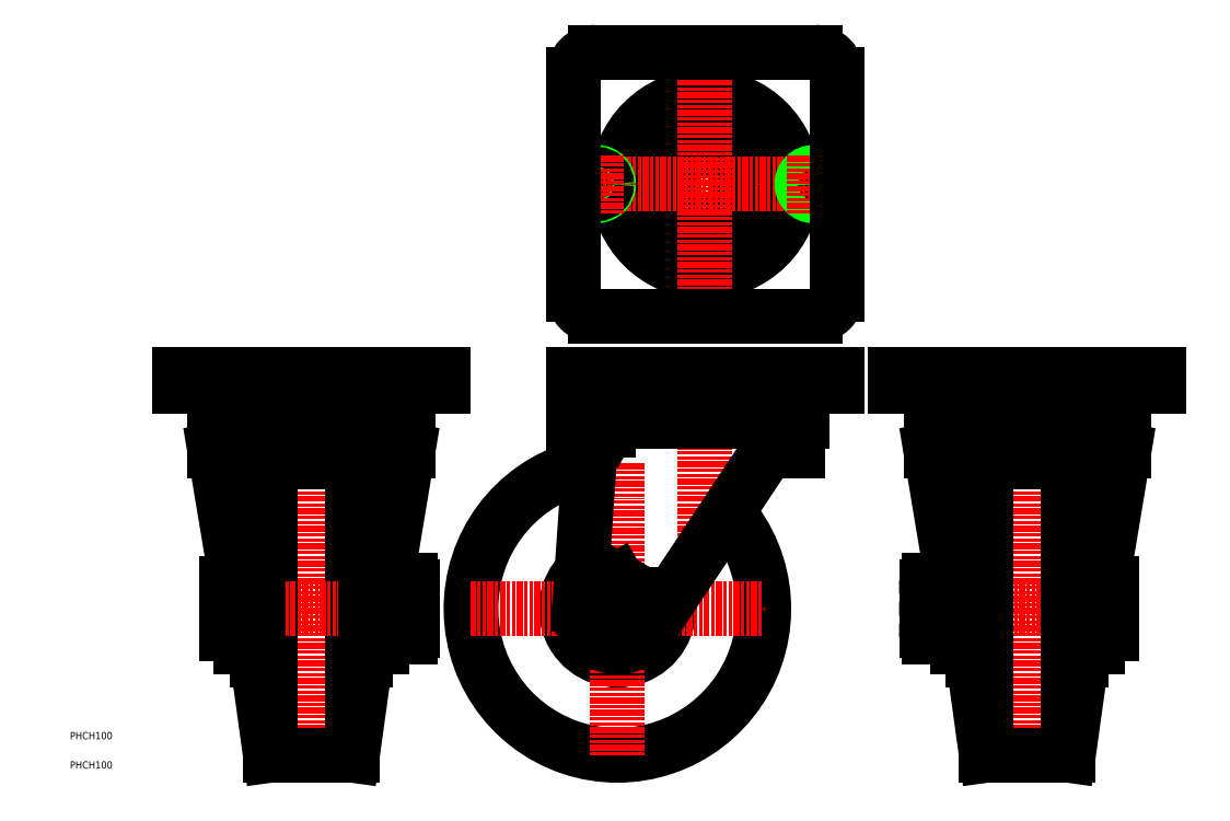
<metadata>
{"format":"dxf","ext":"dxf","renderer":"ezdxf+matplotlib","layout":"modelspace","background":"white","min_lineweight":24,"dpi":150}
</metadata>
<code>
0
SECTION
2
ENTITIES
0
ARC
8
0
10
226.9
20
84.54
30
0
40
50
50
101.1
51
41.32
0
ARC
8
0
10
226.9
20
84.54
30
0
40
17.5
50
134
51
8.415
0
LINE
8
CENTER
10
176.9
20
84.54
30
0
11
276.9
21
84.54
31
0
0
LINE
8
CENTER
10
122.4
20
164.5
30
0
11
122.4
21
34.54
31
0
0
TEXT
8
0
10
40
20
40
30
0
40
2.5
1
PHCH100
0
TEXT
8
0
10
40
20
30
30
0
40
2.5
1
PHCH100
0
LINE
8
0
10
136.4
20
134.5
30
0
11
136.4
21
34.54
31
0
0
LINE
8
0
10
108.4
20
134.5
30
0
11
108.4
21
34.54
31
0
0
LINE
8
CENTER
10
156.9
20
84.54
30
0
11
93.45
21
84.54
31
0
0
LINE
8
0
10
156.9
20
91.9
30
0
11
156.9
21
77.18
31
0
0
LINE
8
0
10
156.1
20
89.45
30
0
11
148.9
21
89.45
31
0
0
LINE
8
0
10
156.1
20
79.63
30
0
11
148.9
21
79.63
31
0
0
LINE
8
0
10
146.4
20
84.54
30
0
11
148.9
21
87.04
31
0
0
LINE
8
0
10
146.4
20
82.04
30
0
11
148.9
21
84.54
31
0
0
LINE
8
CENTER
10
366.9
20
164.5
30
0
11
366.9
21
34.54
31
0
0
LINE
8
CENTER
10
256.9
20
164.5
30
0
11
256.9
21
106.2
31
0
0
LINE
8
0
10
342.9
20
84.54
30
0
11
340.4
21
87.04
31
0
0
LINE
8
0
10
342.9
20
82.04
30
0
11
340.4
21
84.54
31
0
0
LINE
8
CENTER
10
332.4
20
84.54
30
0
11
395.9
21
84.54
31
0
0
LINE
8
CENTER
10
226.9
20
34.54
30
0
11
226.9
21
134.5
31
0
0
CIRCLE
8
0
10
226.9
20
84.54
30
0
40
8.5
0
CIRCLE
8
0
10
226.9
20
84.54
30
0
40
5
0
CIRCLE
8
0
10
226.9
20
84.54
30
0
40
4.188
0
LINE
8
0
10
332.4
20
91.9
30
0
11
332.4
21
77.18
31
0
0
LINE
8
0
10
333.3
20
79.63
30
0
11
340.4
21
79.63
31
0
0
LINE
8
0
10
333.3
20
89.45
30
0
11
340.4
21
89.45
31
0
0
LINE
8
0
10
380.9
20
134.5
30
0
11
380.9
21
34.54
31
0
0
LINE
8
0
10
352.9
20
134.5
30
0
11
352.9
21
34.54
31
0
0
LINE
8
0
10
387.9
20
84.79
30
0
11
387.9
21
138.5
31
0
0
LINE
8
0
10
345.9
20
84.79
30
0
11
345.9
21
138.5
31
0
0
CIRCLE
8
0
10
256.9
20
229.5
30
0
40
12
0
CIRCLE
8
0
10
256.9
20
229.5
30
0
40
15
0
CIRCLE
8
0
10
256.9
20
229.5
30
0
40
30
0
LINE
8
CENTER
10
256.9
20
274.5
30
0
11
256.9
21
184.5
31
0
0
LINE
8
CENTER
10
211.9
20
229.5
30
0
11
301.9
21
229.5
31
0
0
CIRCLE
8
0
10
219.9
20
229.5
30
0
40
4
0
CIRCLE
8
0
10
219.9
20
229.5
30
0
40
3.324
0
LINE
8
CENTER
10
219.9
20
219.5
30
0
11
219.9
21
239.5
31
0
0
CIRCLE
8
0
10
293.9
20
229.5
30
0
40
3.324
0
CIRCLE
8
0
10
293.9
20
229.5
30
0
40
4
0
LINE
8
CENTER
10
293.9
20
219.5
30
0
11
293.9
21
239.5
31
0
0
LINE
8
0
10
98.45
20
84.54
30
0
11
89.45
21
138.5
31
0
0
LINE
8
0
10
89.45
20
138.5
30
0
11
89.45
21
148.5
31
0
0
LINE
8
0
10
155.4
20
148.5
30
0
11
155.4
21
138.5
31
0
0
LINE
8
0
10
155.4
20
138.5
30
0
11
146.4
21
84.54
31
0
0
LINE
8
0
10
108.4
20
134.5
30
0
11
136.4
21
134.5
31
0
0
LINE
8
0
10
136.4
20
134.5
30
0
11
140.9
21
102
31
0
0
LINE
8
0
10
140.9
20
102
30
0
11
140.9
21
67.04
31
0
0
LINE
8
0
10
140.9
20
67.04
30
0
11
136.4
21
34.54
31
0
0
LINE
8
0
10
136.4
20
34.54
30
0
11
108.4
21
34.54
31
0
0
LINE
8
0
10
108.4
20
34.54
30
0
11
103.9
21
67.04
31
0
0
LINE
8
0
10
103.9
20
67.04
30
0
11
103.9
21
102
31
0
0
LINE
8
0
10
103.9
20
102
30
0
11
108.4
21
134.5
31
0
0
LINE
8
0
10
101.4
20
71.54
30
0
11
98.45
21
71.54
31
0
0
LINE
8
0
10
98.45
20
71.54
30
0
11
98.45
21
145.5
31
0
0
LINE
8
0
10
98.45
20
145.5
30
0
11
146.4
21
145.5
31
0
0
LINE
8
0
10
146.4
20
145.5
30
0
11
146.4
21
71.54
31
0
0
LINE
8
0
10
146.4
20
71.54
30
0
11
143.4
21
71.54
31
0
0
LINE
8
0
10
143.4
20
71.54
30
0
11
143.4
21
142.5
31
0
0
LINE
8
0
10
143.4
20
142.5
30
0
11
101.4
21
142.5
31
0
0
LINE
8
0
10
101.4
20
142.5
30
0
11
101.4
21
71.54
31
0
0
LINE
8
0
10
101.4
20
76.04
30
0
11
103.9
21
76.04
31
0
0
LINE
8
0
10
103.9
20
76.04
30
0
11
103.9
21
93.04
31
0
0
LINE
8
0
10
103.9
20
93.04
30
0
11
101.4
21
93.04
31
0
0
LINE
8
0
10
101.4
20
93.04
30
0
11
101.4
21
76.04
31
0
0
LINE
8
0
10
98.45
20
84.54
30
0
11
98.45
21
76.04
31
0
0
LINE
8
0
10
98.45
20
76.04
30
0
11
93.45
21
76.04
31
0
0
LINE
8
0
10
93.45
20
76.04
30
0
11
93.45
21
93.04
31
0
0
LINE
8
0
10
93.45
20
93.04
30
0
11
97.03
21
93.04
31
0
0
LINE
8
0
10
143.4
20
76.04
30
0
11
140.9
21
76.04
31
0
0
LINE
8
0
10
140.9
20
76.04
30
0
11
140.9
21
93.04
31
0
0
LINE
8
0
10
140.9
20
93.04
30
0
11
143.4
21
93.04
31
0
0
LINE
8
0
10
143.4
20
93.04
30
0
11
143.4
21
76.04
31
0
0
LINE
8
0
10
148
20
93.74
30
0
11
148.9
21
93.74
31
0
0
LINE
8
0
10
148.9
20
93.74
30
0
11
148.9
21
75.34
31
0
0
LINE
8
0
10
148.9
20
75.34
30
0
11
146.4
21
75.34
31
0
0
LINE
8
0
10
146.4
20
75.34
30
0
11
146.4
21
84.54
31
0
0
ARC
8
0
10
152.9
20
91.9
30
0
40
4.06
50
322.8
51
37.19
0
ARC
8
0
10
141.9
20
84.54
30
0
40
15
50
340.9
51
19.1
0
ARC
8
0
10
152.9
20
77.18
30
0
40
4.06
50
322.8
51
37.19
0
LINE
8
0
10
156.1
20
74.73
30
0
11
148.9
21
74.73
31
0
0
LINE
8
0
10
148.9
20
74.73
30
0
11
148.9
21
94.36
31
0
0
LINE
8
0
10
148.9
20
94.36
30
0
11
156.1
21
94.36
31
0
0
LINE
8
0
10
77.45
20
160.5
30
0
11
167.4
21
160.5
31
0
0
LINE
8
0
10
167.4
20
160.5
30
0
11
167.4
21
164.5
31
0
0
LINE
8
0
10
167.4
20
164.5
30
0
11
77.45
21
164.5
31
0
0
LINE
8
0
10
77.45
20
164.5
30
0
11
77.45
21
160.5
31
0
0
LINE
8
0
10
92.45
20
159.5
30
0
11
152.4
21
159.5
31
0
0
ARC
8
0
10
152.4
20
156.5
30
0
40
3
50
360
51
90
0
LINE
8
0
10
155.4
20
156.5
30
0
11
155.4
21
148.5
31
0
0
LINE
8
0
10
155.4
20
148.5
30
0
11
89.45
21
148.5
31
0
0
LINE
8
0
10
89.45
20
148.5
30
0
11
89.45
21
156.5
31
0
0
ARC
8
0
10
92.45
20
156.5
30
0
40
3
50
90
51
180
0
LINE
8
0
10
89.45
20
160.5
30
0
11
89.45
21
160.5
31
0
0
ARC
8
0
10
90.45
20
160.5
30
0
40
1
50
180
51
270
0
LINE
8
0
10
90.45
20
159.5
30
0
11
154.4
21
159.5
31
0
0
ARC
8
0
10
154.4
20
160.5
30
0
40
1
50
270
51
4.28e-05
0
LINE
8
0
10
155.4
20
160.5
30
0
11
155.4
21
160.5
31
0
0
LINE
8
0
10
288.4
20
148.5
30
0
11
288.4
21
138.5
31
0
0
LINE
8
0
10
288.4
20
138.5
30
0
11
278.4
21
138.5
31
0
0
LINE
8
0
10
278.4
20
138.5
30
0
11
237.8
21
77.35
31
0
0
ARC
8
0
10
226.9
20
84.54
30
0
40
13
50
176.1
51
326.4
0
LINE
8
0
10
214
20
85.44
30
0
11
217.9
21
142.5
31
0
0
LINE
8
0
10
217.9
20
142.5
30
0
11
211.9
21
142.5
31
0
0
LINE
8
0
10
211.9
20
142.5
30
0
11
211.9
21
145.5
31
0
0
LINE
8
0
10
211.9
20
145.5
30
0
11
223.7
21
145.5
31
0
0
LINE
8
0
10
223.7
20
145.5
30
0
11
225.4
21
148.5
31
0
0
LINE
8
0
10
399.9
20
148.5
30
0
11
399.9
21
138.5
31
0
0
LINE
8
0
10
399.9
20
138.5
30
0
11
390.9
21
84.54
31
0
0
LINE
8
0
10
390.9
20
84.54
30
0
11
390.9
21
71.54
31
0
0
LINE
8
0
10
390.9
20
71.54
30
0
11
387.9
21
71.54
31
0
0
LINE
8
0
10
387.9
20
71.54
30
0
11
387.9
21
84.79
31
0
0
LINE
8
0
10
387.9
20
84.79
30
0
11
396.9
21
138.5
31
0
0
LINE
8
0
10
396.9
20
138.5
30
0
11
337
21
138.5
31
0
0
LINE
8
0
10
337
20
138.5
30
0
11
345.9
21
84.79
31
0
0
LINE
8
0
10
345.9
20
84.79
30
0
11
345.9
21
71.54
31
0
0
LINE
8
0
10
345.9
20
71.54
30
0
11
342.9
21
71.54
31
0
0
LINE
8
0
10
342.9
20
71.54
30
0
11
342.9
21
84.54
31
0
0
LINE
8
0
10
342.9
20
84.54
30
0
11
333.9
21
138.5
31
0
0
LINE
8
0
10
333.9
20
138.5
30
0
11
333.9
21
148.5
31
0
0
LINE
8
0
10
341.4
20
93.74
30
0
11
340.4
21
93.74
31
0
0
LINE
8
0
10
340.4
20
93.74
30
0
11
340.4
21
75.34
31
0
0
LINE
8
0
10
340.4
20
75.34
30
0
11
342.9
21
75.34
31
0
0
LINE
8
0
10
342.9
20
75.34
30
0
11
342.9
21
84.54
31
0
0
LINE
8
0
10
235.4
20
89.45
30
0
11
226.9
21
94.36
31
0
0
LINE
8
0
10
226.9
20
94.36
30
0
11
218.4
21
89.45
31
0
0
LINE
8
0
10
218.4
20
89.45
30
0
11
218.4
21
79.63
31
0
0
LINE
8
0
10
218.4
20
79.63
30
0
11
226.9
21
74.73
31
0
0
LINE
8
0
10
226.9
20
74.73
30
0
11
235.4
21
79.63
31
0
0
LINE
8
0
10
235.4
20
79.63
30
0
11
235.4
21
89.45
31
0
0
ARC
8
0
10
336.5
20
91.9
30
0
40
4.06
50
142.8
51
217.2
0
ARC
8
0
10
347.4
20
84.54
30
0
40
15
50
160.9
51
199.1
0
ARC
8
0
10
336.5
20
77.18
30
0
40
4.06
50
142.8
51
217.2
0
LINE
8
0
10
333.3
20
74.73
30
0
11
340.4
21
74.73
31
0
0
LINE
8
0
10
340.4
20
74.73
30
0
11
340.4
21
94.36
31
0
0
LINE
8
0
10
340.4
20
94.36
30
0
11
333.3
21
94.36
31
0
0
LINE
8
0
10
352.9
20
134.5
30
0
11
380.9
21
134.5
31
0
0
LINE
8
0
10
380.9
20
134.5
30
0
11
385.4
21
102
31
0
0
LINE
8
0
10
385.4
20
102
30
0
11
385.4
21
67.04
31
0
0
LINE
8
0
10
385.4
20
67.04
30
0
11
380.9
21
34.54
31
0
0
LINE
8
0
10
380.9
20
34.54
30
0
11
352.9
21
34.54
31
0
0
LINE
8
0
10
352.9
20
34.54
30
0
11
348.4
21
67.04
31
0
0
LINE
8
0
10
348.4
20
67.04
30
0
11
348.4
21
102
31
0
0
LINE
8
0
10
348.4
20
102
30
0
11
352.9
21
134.5
31
0
0
LINE
8
0
10
345.9
20
76.04
30
0
11
348.4
21
76.04
31
0
0
LINE
8
0
10
348.4
20
76.04
30
0
11
348.4
21
93.04
31
0
0
LINE
8
0
10
348.4
20
93.04
30
0
11
345.9
21
93.04
31
0
0
LINE
8
0
10
345.9
20
93.04
30
0
11
345.9
21
76.04
31
0
0
LINE
8
0
10
390.9
20
84.54
30
0
11
390.9
21
76.04
31
0
0
LINE
8
0
10
390.9
20
76.04
30
0
11
395.9
21
76.04
31
0
0
LINE
8
0
10
395.9
20
76.04
30
0
11
395.9
21
93.04
31
0
0
LINE
8
0
10
395.9
20
93.04
30
0
11
392.4
21
93.04
31
0
0
LINE
8
0
10
387.9
20
76.04
30
0
11
385.4
21
76.04
31
0
0
LINE
8
0
10
385.4
20
76.04
30
0
11
385.4
21
93.04
31
0
0
LINE
8
0
10
385.4
20
93.04
30
0
11
387.9
21
93.04
31
0
0
LINE
8
0
10
387.9
20
93.04
30
0
11
387.9
21
76.04
31
0
0
LINE
8
0
10
336.9
20
159.5
30
0
11
396.9
21
159.5
31
0
0
ARC
8
0
10
396.9
20
156.5
30
0
40
3
50
360
51
90
0
LINE
8
0
10
399.9
20
156.5
30
0
11
399.9
21
148.5
31
0
0
LINE
8
0
10
399.9
20
148.5
30
0
11
333.9
21
148.5
31
0
0
LINE
8
0
10
333.9
20
148.5
30
0
11
333.9
21
156.5
31
0
0
ARC
8
0
10
336.9
20
156.5
30
0
40
3
50
90
51
180
0
LINE
8
0
10
333.9
20
160.5
30
0
11
333.9
21
160.5
31
0
0
ARC
8
0
10
334.9
20
160.5
30
0
40
1
50
180
51
270
0
LINE
8
0
10
334.9
20
159.5
30
0
11
398.9
21
159.5
31
0
0
ARC
8
0
10
398.9
20
160.5
30
0
40
1
50
270
51
4.28e-05
0
LINE
8
0
10
399.9
20
160.5
30
0
11
399.9
21
160.5
31
0
0
LINE
8
0
10
321.9
20
160.5
30
0
11
411.9
21
160.5
31
0
0
LINE
8
0
10
411.9
20
160.5
30
0
11
411.9
21
164.5
31
0
0
LINE
8
0
10
411.9
20
164.5
30
0
11
321.9
21
164.5
31
0
0
LINE
8
0
10
321.9
20
164.5
30
0
11
321.9
21
160.5
31
0
0
LINE
8
0
10
219.4
20
184.5
30
0
11
294.4
21
184.5
31
0
0
ARC
8
0
10
294.4
20
192
30
0
40
7.5
50
270
51
4.28e-05
0
LINE
8
0
10
301.9
20
192
30
0
11
301.9
21
267
31
0
0
ARC
8
0
10
294.4
20
267
30
0
40
7.5
50
360
51
90
0
LINE
8
0
10
294.4
20
274.5
30
0
11
219.4
21
274.5
31
0
0
ARC
8
0
10
219.4
20
267
30
0
40
7.5
50
90
51
180
0
LINE
8
0
10
211.9
20
267
30
0
11
211.9
21
192
31
0
0
ARC
8
0
10
219.4
20
192
30
0
40
7.5
50
180
51
270
0
LINE
8
0
10
226.9
20
159.5
30
0
11
286.9
21
159.5
31
0
0
ARC
8
0
10
286.9
20
156.5
30
0
40
3
50
360
51
90
0
LINE
8
0
10
289.9
20
156.5
30
0
11
289.9
21
148.5
31
0
0
LINE
8
0
10
289.9
20
148.5
30
0
11
223.9
21
148.5
31
0
0
LINE
8
0
10
223.9
20
148.5
30
0
11
223.9
21
156.5
31
0
0
ARC
8
0
10
226.9
20
156.5
30
0
40
3
50
90
51
180
0
LINE
8
0
10
211.9
20
160.5
30
0
11
301.9
21
160.5
31
0
0
LINE
8
0
10
301.9
20
160.5
30
0
11
301.9
21
164.5
31
0
0
LINE
8
0
10
301.9
20
164.5
30
0
11
211.9
21
164.5
31
0
0
LINE
8
0
10
211.9
20
164.5
30
0
11
211.9
21
160.5
31
0
0
LINE
8
0
10
223.9
20
160.5
30
0
11
223.9
21
160.5
31
0
0
ARC
8
0
10
224.9
20
160.5
30
0
40
1
50
180
51
270
0
LINE
8
0
10
224.9
20
159.5
30
0
11
288.9
21
159.5
31
0
0
ARC
8
0
10
288.9
20
160.5
30
0
40
1
50
270
51
4.28e-05
0
LINE
8
0
10
289.9
20
160.5
30
0
11
289.9
21
160.5
31
0
0
ENDSEC
0
EOF

</code>
